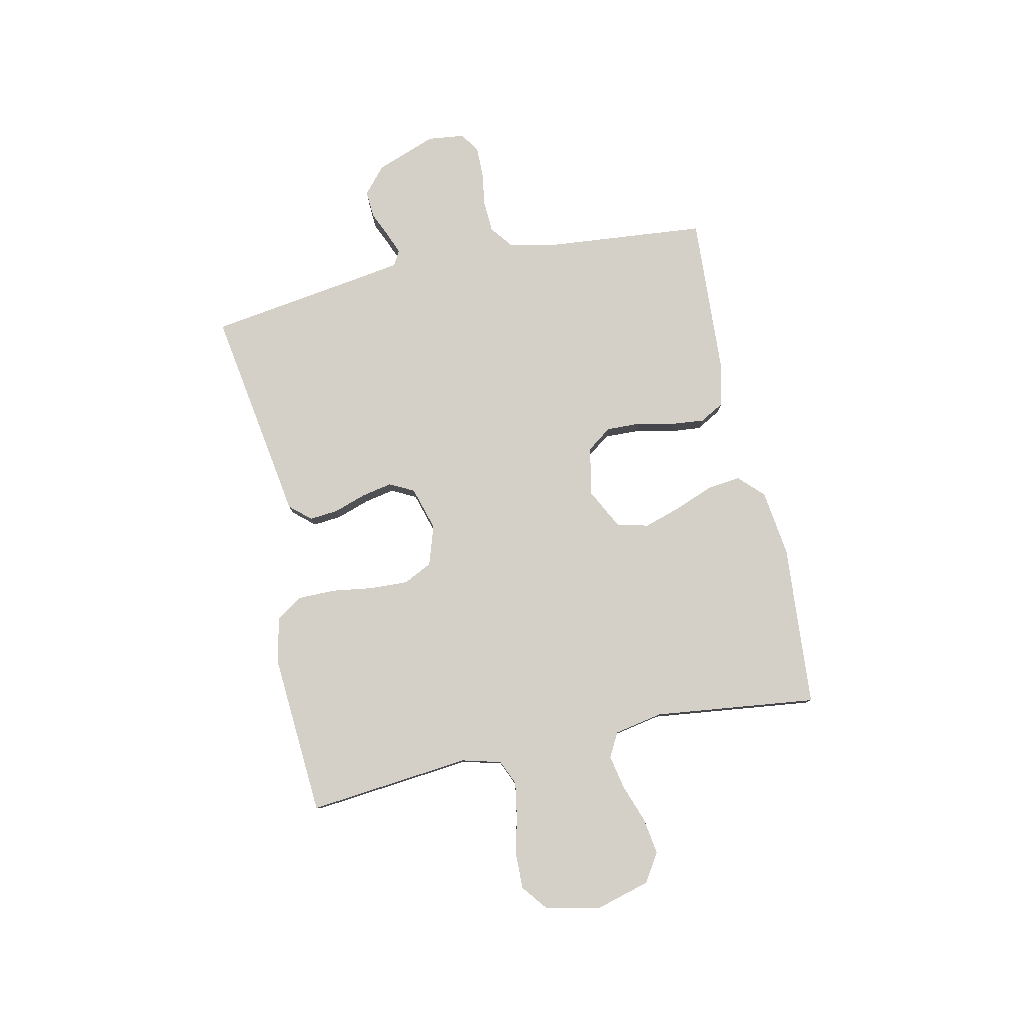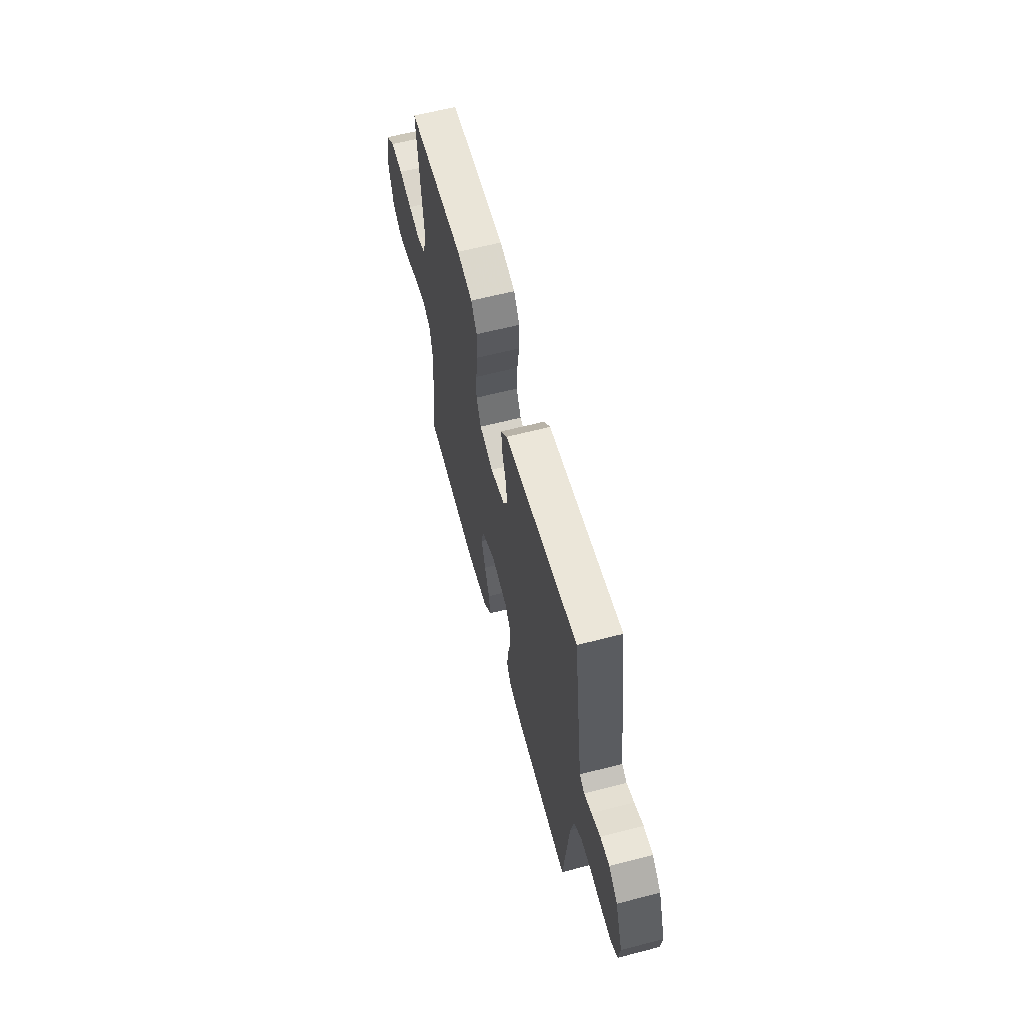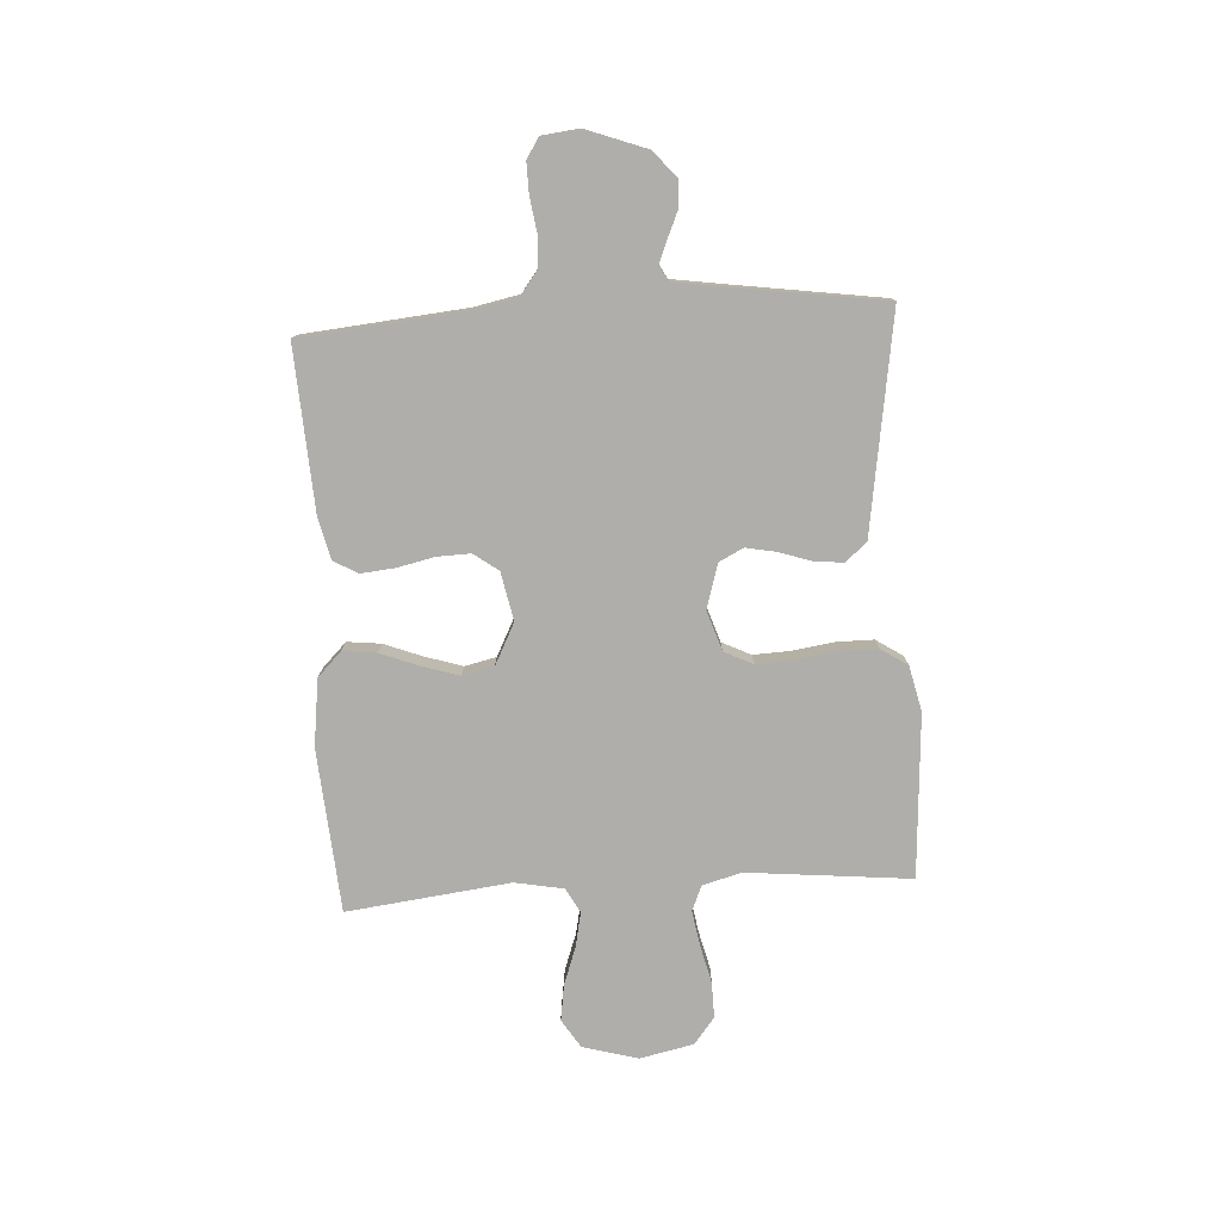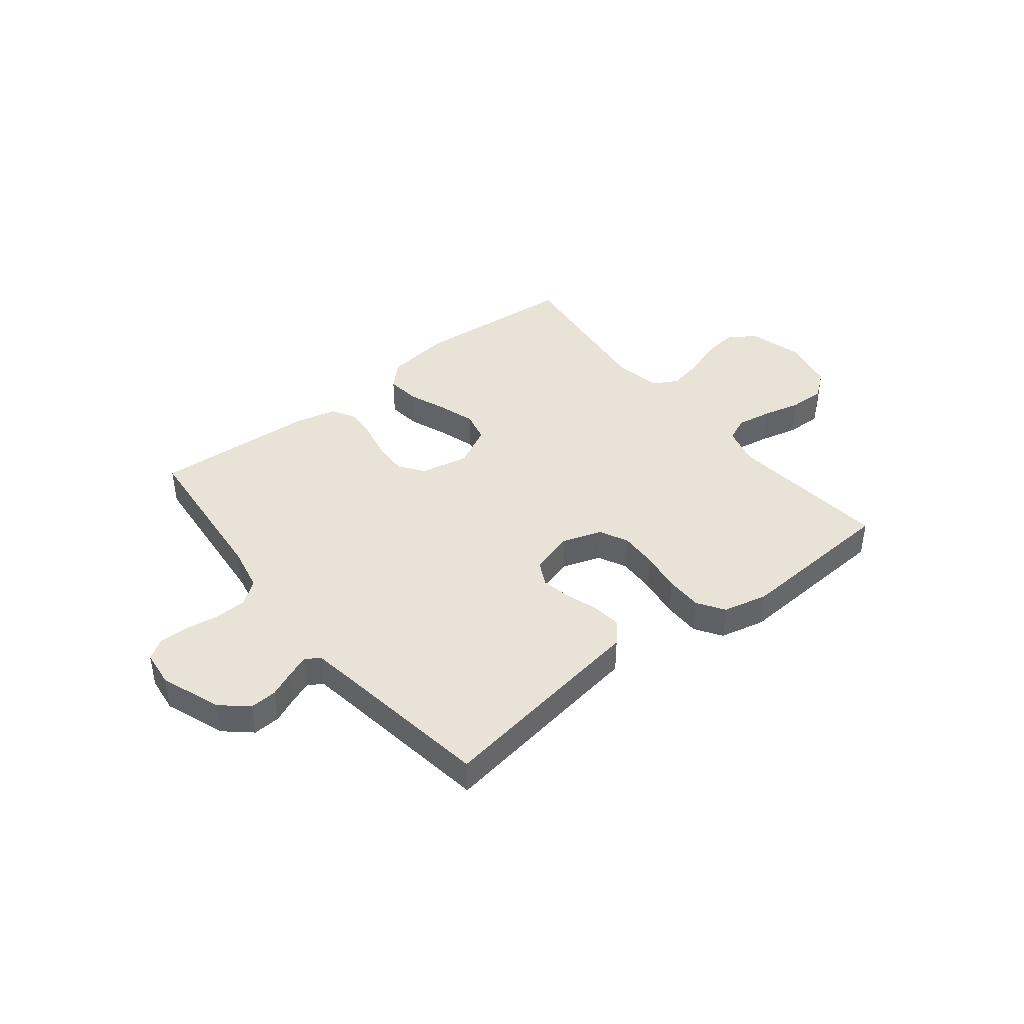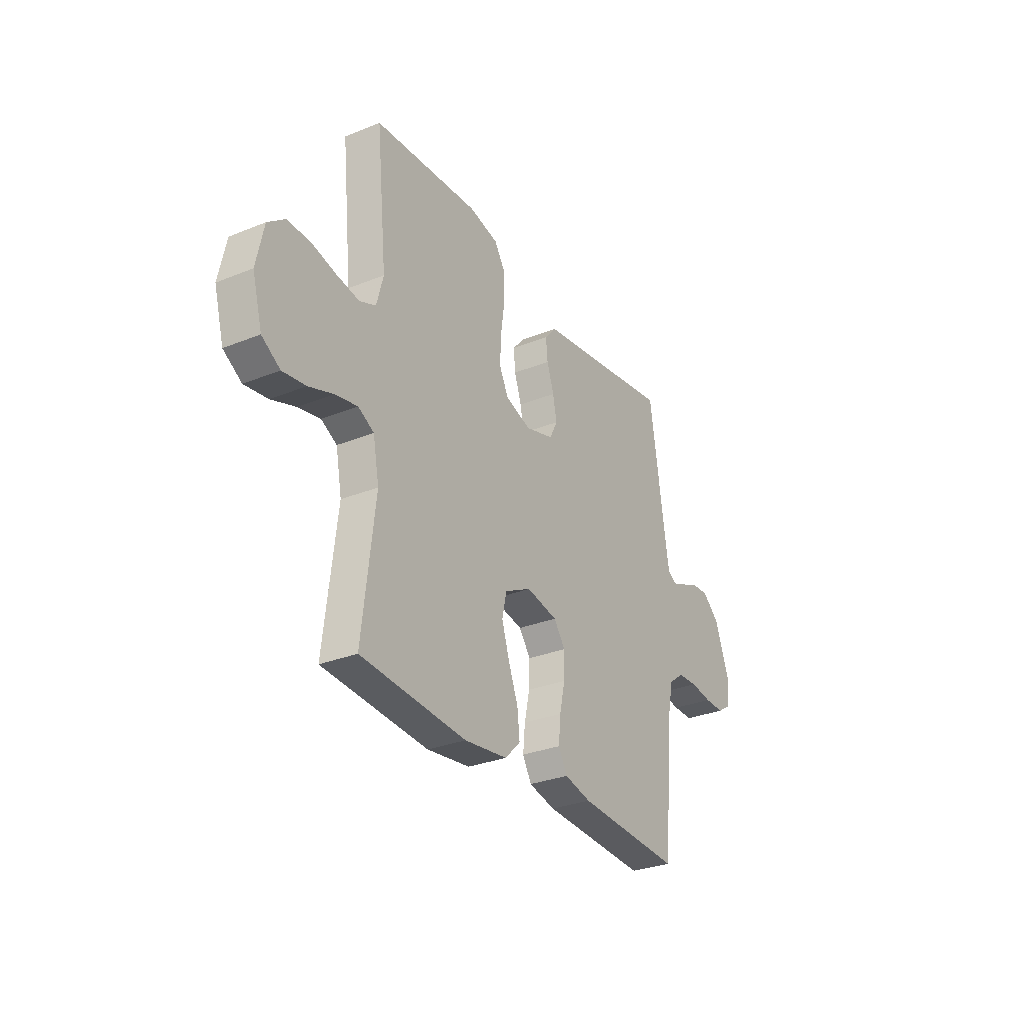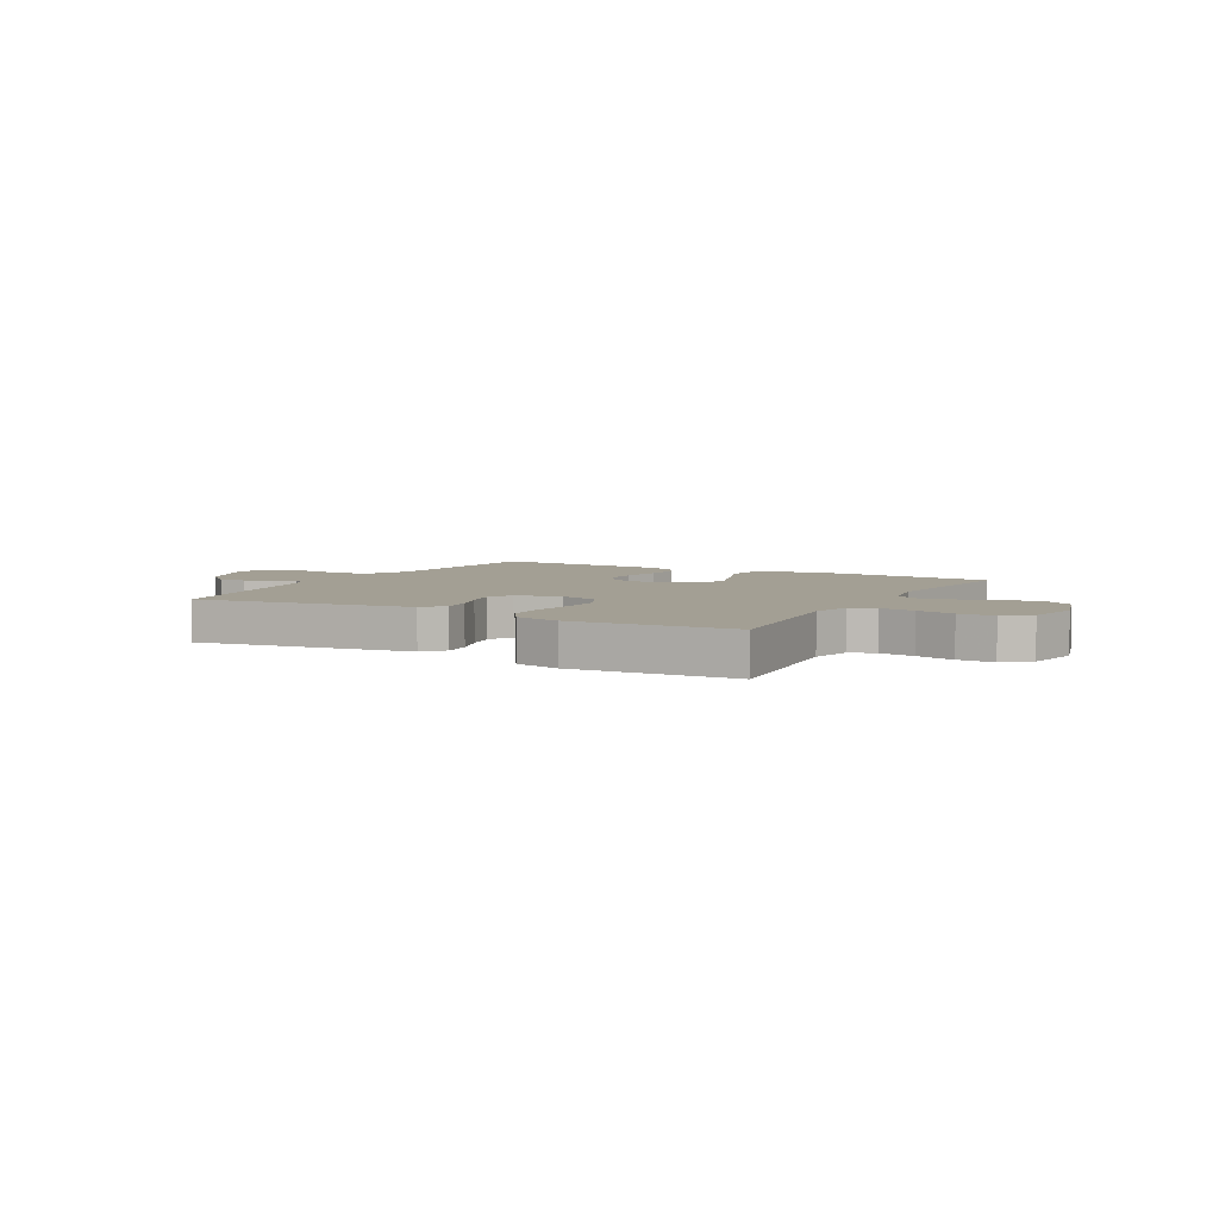
<metadata>
{"format":"obj","ext":"obj","renderer":"f3d","projection":"perspective","resolution":1024,"background":"white","views":[{"elev":80.0,"azim":77.8,"up":"+Y"},{"elev":61.5,"azim":-104.8,"up":"+Z"},{"elev":-77.8,"azim":-86.5,"up":"+Y"},{"elev":41.4,"azim":-38.4,"up":"+Y"},{"elev":-30.0,"azim":120.5,"up":"+Z"},{"elev":5.3,"azim":28.9,"up":"+Y"}]}
</metadata>
<code>
v 0.5 0.07 -0.5
v 0.2 0.07 -0.523
v 0.077 0.07 -0.507
v 0.033 0.07 -0.463
v 0.04 0.07 -0.401
v 0.067 0.07 -0.331
v 0.089 0.07 -0.262
v 0.076 0.07 -0.204
v 0 0.07 -0.165
v -0.089 0.07 -0.183
v -0.122 0.07 -0.228
v -0.12 0.07 -0.29
v -0.105 0.07 -0.358
v -0.099 0.07 -0.42
v -0.124 0.07 -0.465
v -0.2 0.07 -0.483
v -0.5 0.07 -0.5
v -0.528 0.07 -0.2
v -0.545 0.07 -0.118
v -0.588 0.07 -0.085
v -0.646 0.07 -0.082
v -0.708 0.07 -0.091
v -0.764 0.07 -0.092
v -0.801 0.07 -0.068
v -0.809 0.07 0
v -0.768 0.07 0.111
v -0.72 0.07 0.153
v -0.67 0.07 0.15
v -0.622 0.07 0.129
v -0.582 0.07 0.113
v -0.555 0.07 0.129
v -0.544 0.07 0.2
v -0.5 0.07 0.5
v -0.2 0.07 0.453
v -0.102 0.07 0.438
v -0.068 0.07 0.399
v -0.073 0.07 0.346
v -0.093 0.07 0.286
v -0.104 0.07 0.23
v -0.081 0.07 0.185
v 0 0.07 0.161
v 0.073 0.07 0.185
v 0.099 0.07 0.238
v 0.096 0.07 0.308
v 0.085 0.07 0.383
v 0.085 0.07 0.452
v 0.117 0.07 0.501
v 0.2 0.07 0.52
v 0.5 0.07 0.5
v 0.47 0.07 0.2
v 0.489 0.07 0.128
v 0.535 0.07 0.108
v 0.6 0.07 0.119
v 0.67 0.07 0.136
v 0.736 0.07 0.137
v 0.784 0.07 0.099
v 0.805 0.07 0
v 0.777 0.07 -0.101
v 0.725 0.07 -0.134
v 0.659 0.07 -0.124
v 0.589 0.07 -0.099
v 0.526 0.07 -0.086
v 0.481 0.07 -0.11
v 0.464 0.07 -0.2
v 0.5 0 -0.5
v 0.2 0 -0.523
v 0.077 0 -0.507
v 0.033 0 -0.463
v 0.04 0 -0.401
v 0.067 0 -0.331
v 0.089 0 -0.262
v 0.076 0 -0.204
v 0 0 -0.165
v -0.089 0 -0.183
v -0.122 0 -0.228
v -0.12 0 -0.29
v -0.105 0 -0.358
v -0.099 0 -0.42
v -0.124 0 -0.465
v -0.2 0 -0.483
v -0.5 0 -0.5
v -0.528 0 -0.2
v -0.545 0 -0.118
v -0.588 0 -0.085
v -0.646 0 -0.082
v -0.708 0 -0.091
v -0.764 0 -0.092
v -0.801 0 -0.068
v -0.809 0 0
v -0.768 0 0.111
v -0.72 0 0.153
v -0.67 0 0.15
v -0.622 0 0.129
v -0.582 0 0.113
v -0.555 0 0.129
v -0.544 0 0.2
v -0.5 0 0.5
v -0.2 0 0.453
v -0.102 0 0.438
v -0.068 0 0.399
v -0.073 0 0.346
v -0.093 0 0.286
v -0.104 0 0.23
v -0.081 0 0.185
v 0 0 0.161
v 0.073 0 0.185
v 0.099 0 0.238
v 0.096 0 0.308
v 0.085 0 0.383
v 0.085 0 0.452
v 0.117 0 0.501
v 0.2 0 0.52
v 0.5 0 0.5
v 0.47 0 0.2
v 0.489 0 0.128
v 0.535 0 0.108
v 0.6 0 0.119
v 0.67 0 0.136
v 0.736 0 0.137
v 0.784 0 0.099
v 0.805 0 0
v 0.777 0 -0.101
v 0.725 0 -0.134
v 0.659 0 -0.124
v 0.589 0 -0.099
v 0.526 0 -0.086
v 0.481 0 -0.11
v 0.464 0 -0.2
f 58 59 60 61
f 58 61 62
f 57 58 62
f 56 57 62
f 53 54 55 56
f 52 53 56 62
f 51 52 62 63
f 47 48 49 50
f 44 45 46 47
f 43 44 47 50
f 42 43 50 51
f 35 36 37 38
f 34 35 38 39
f 32 33 34 39
f 31 32 39 40
f 26 27 28 29
f 26 29 30
f 25 26 30
f 24 25 30
f 21 22 23 24
f 20 21 24 30
f 19 20 30 31
f 15 16 17 18
f 12 13 14 15
f 11 12 15 18
f 10 11 18 19
f 3 4 5 6
f 3 6 7
f 64 1 2 3
f 64 3 7
f 63 64 7 8
f 41 42 51 63
f 41 63 8 9
f 19 31 40 41
f 9 10 19 41
f 125 124 123 122
f 126 125 122
f 126 122 121
f 126 121 120
f 120 119 118 117
f 126 120 117 116
f 127 126 116 115
f 114 113 112 111
f 111 110 109 108
f 114 111 108 107
f 115 114 107 106
f 102 101 100 99
f 103 102 99 98
f 103 98 97 96
f 104 103 96 95
f 93 92 91 90
f 94 93 90
f 94 90 89
f 94 89 88
f 88 87 86 85
f 94 88 85 84
f 95 94 84 83
f 82 81 80 79
f 79 78 77 76
f 82 79 76 75
f 83 82 75 74
f 70 69 68 67
f 71 70 67
f 67 66 65 128
f 71 67 128
f 72 71 128 127
f 127 115 106 105
f 73 72 127 105
f 105 104 95 83
f 105 83 74 73
f 1 65 66 2
f 2 66 67 3
f 3 67 68 4
f 4 68 69 5
f 5 69 70 6
f 6 70 71 7
f 7 71 72 8
f 8 72 73 9
f 9 73 74 10
f 10 74 75 11
f 11 75 76 12
f 12 76 77 13
f 13 77 78 14
f 14 78 79 15
f 15 79 80 16
f 16 80 81 17
f 17 81 82 18
f 18 82 83 19
f 19 83 84 20
f 20 84 85 21
f 21 85 86 22
f 22 86 87 23
f 23 87 88 24
f 24 88 89 25
f 25 89 90 26
f 26 90 91 27
f 27 91 92 28
f 28 92 93 29
f 29 93 94 30
f 30 94 95 31
f 31 95 96 32
f 32 96 97 33
f 33 97 98 34
f 34 98 99 35
f 35 99 100 36
f 36 100 101 37
f 37 101 102 38
f 38 102 103 39
f 39 103 104 40
f 40 104 105 41
f 41 105 106 42
f 42 106 107 43
f 43 107 108 44
f 44 108 109 45
f 45 109 110 46
f 46 110 111 47
f 47 111 112 48
f 48 112 113 49
f 49 113 114 50
f 50 114 115 51
f 51 115 116 52
f 52 116 117 53
f 53 117 118 54
f 54 118 119 55
f 55 119 120 56
f 56 120 121 57
f 57 121 122 58
f 58 122 123 59
f 59 123 124 60
f 60 124 125 61
f 61 125 126 62
f 62 126 127 63
f 63 127 128 64
f 64 128 65 1

</code>
